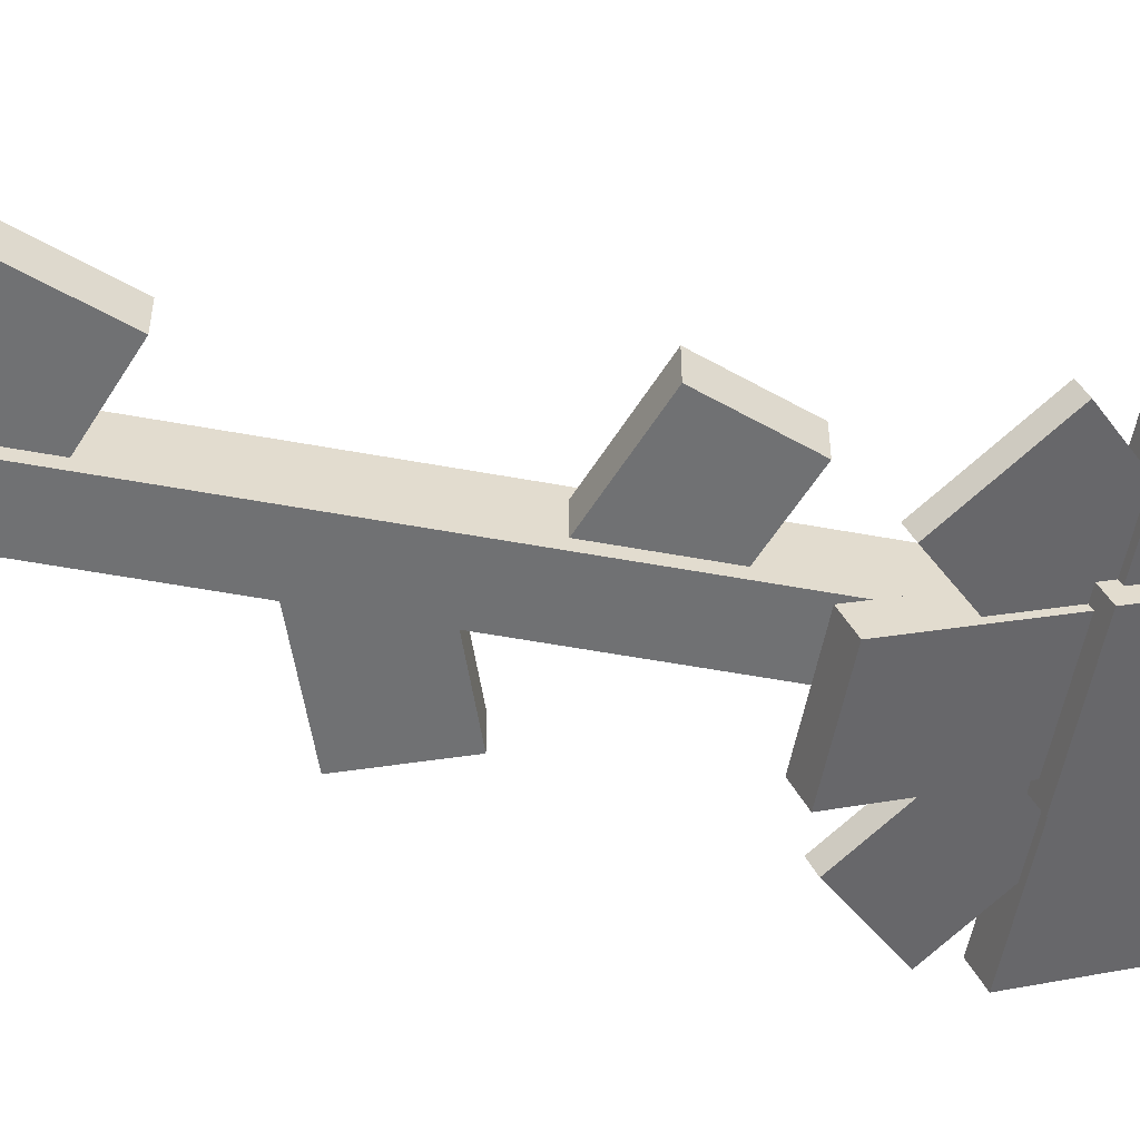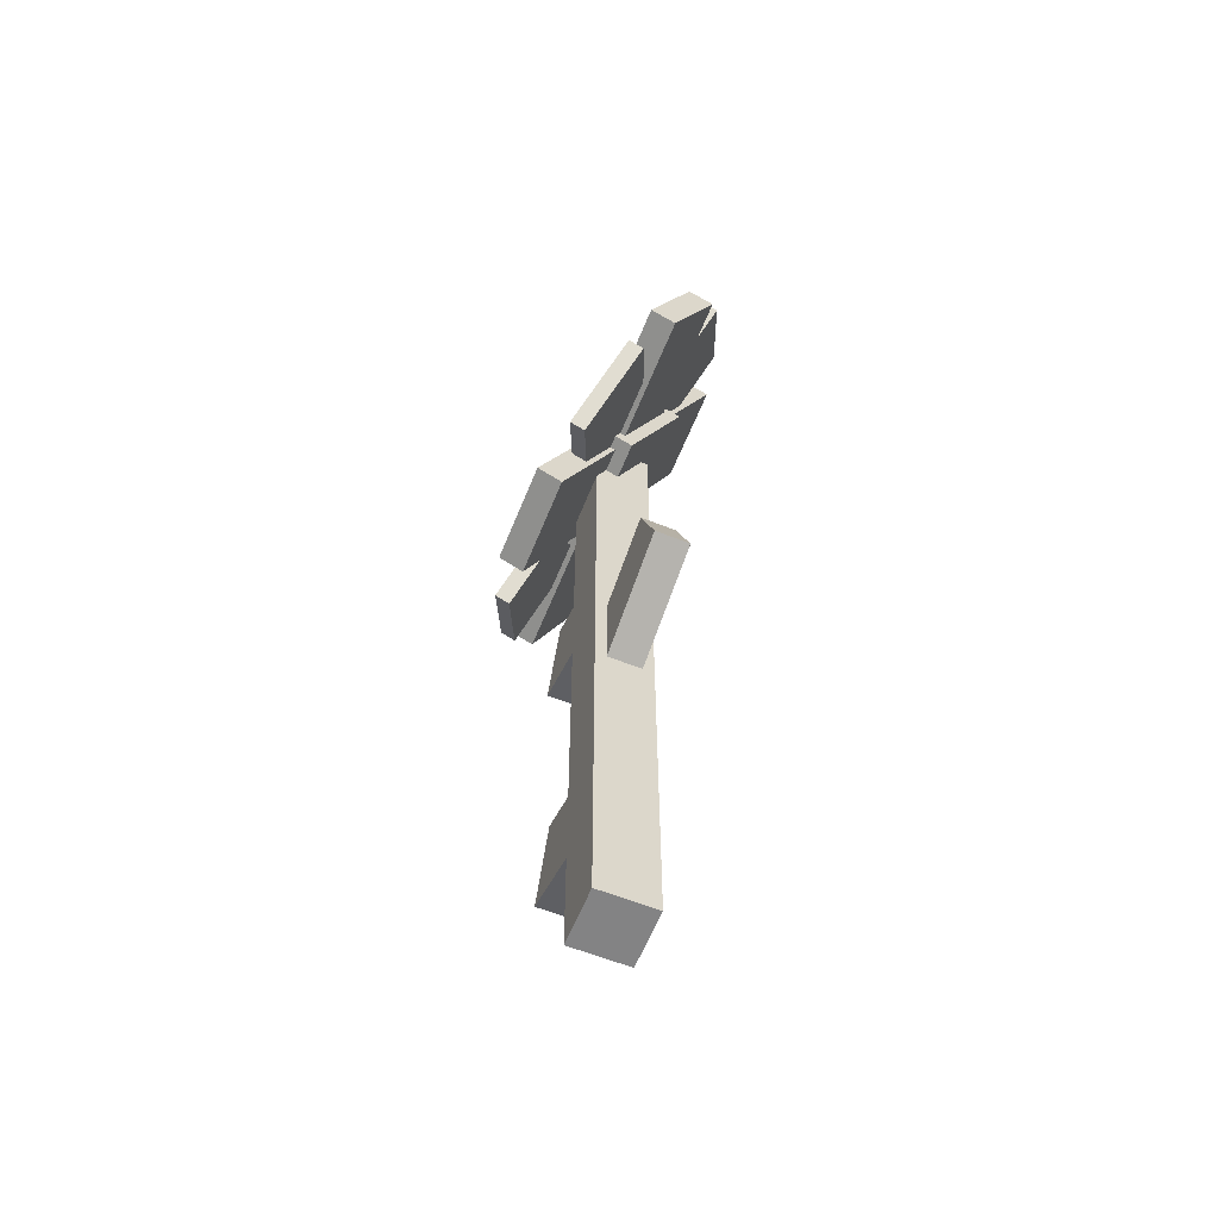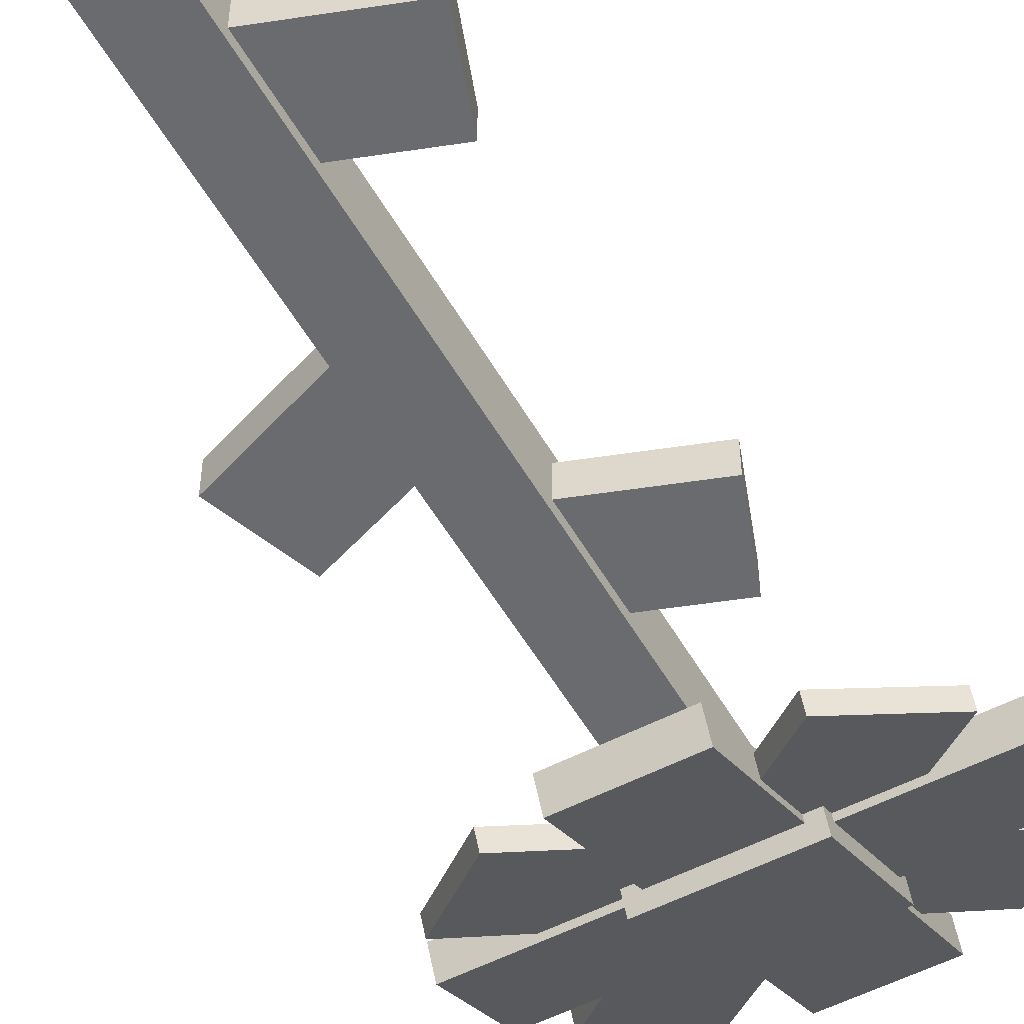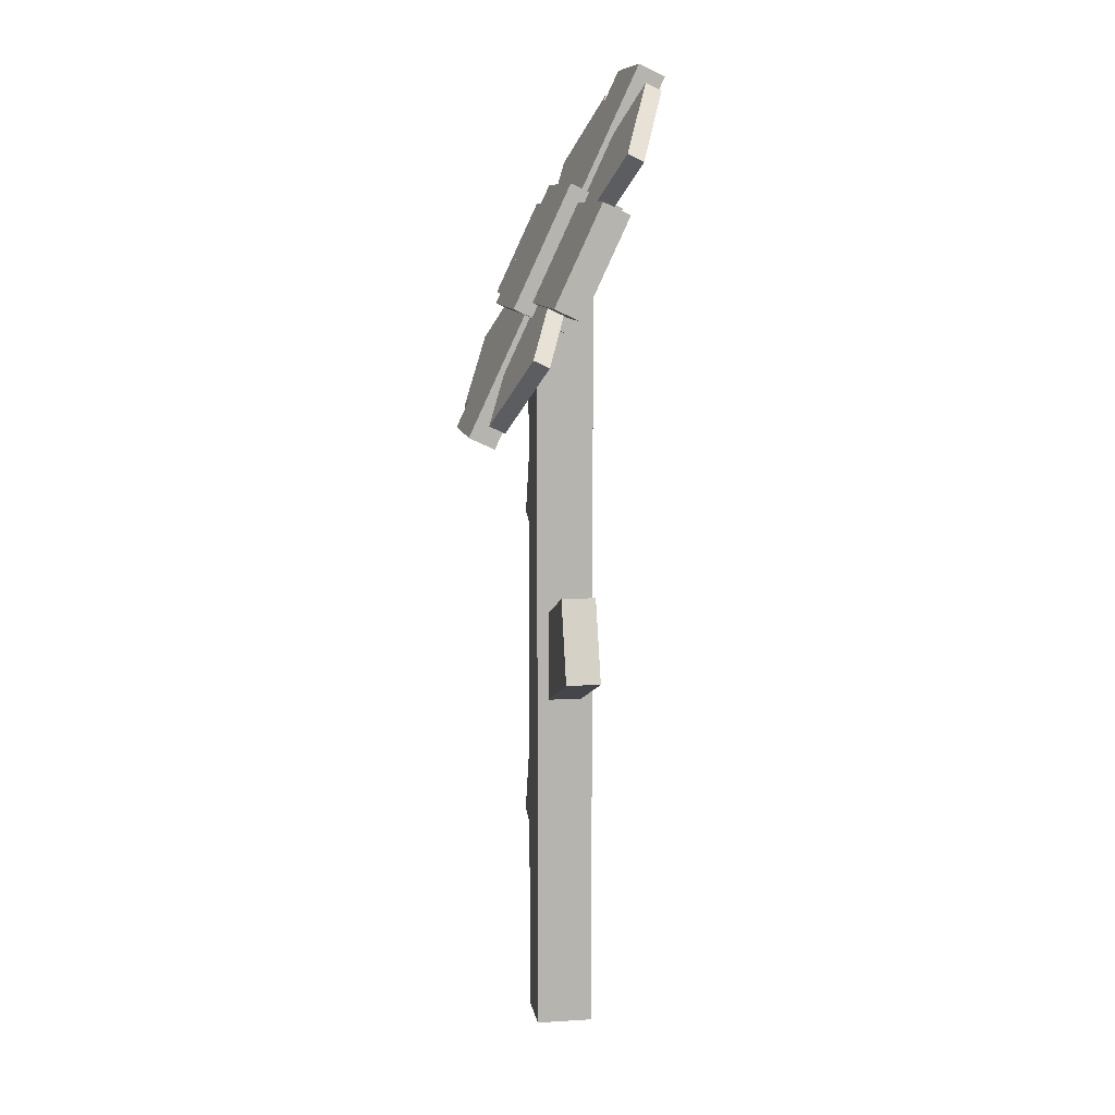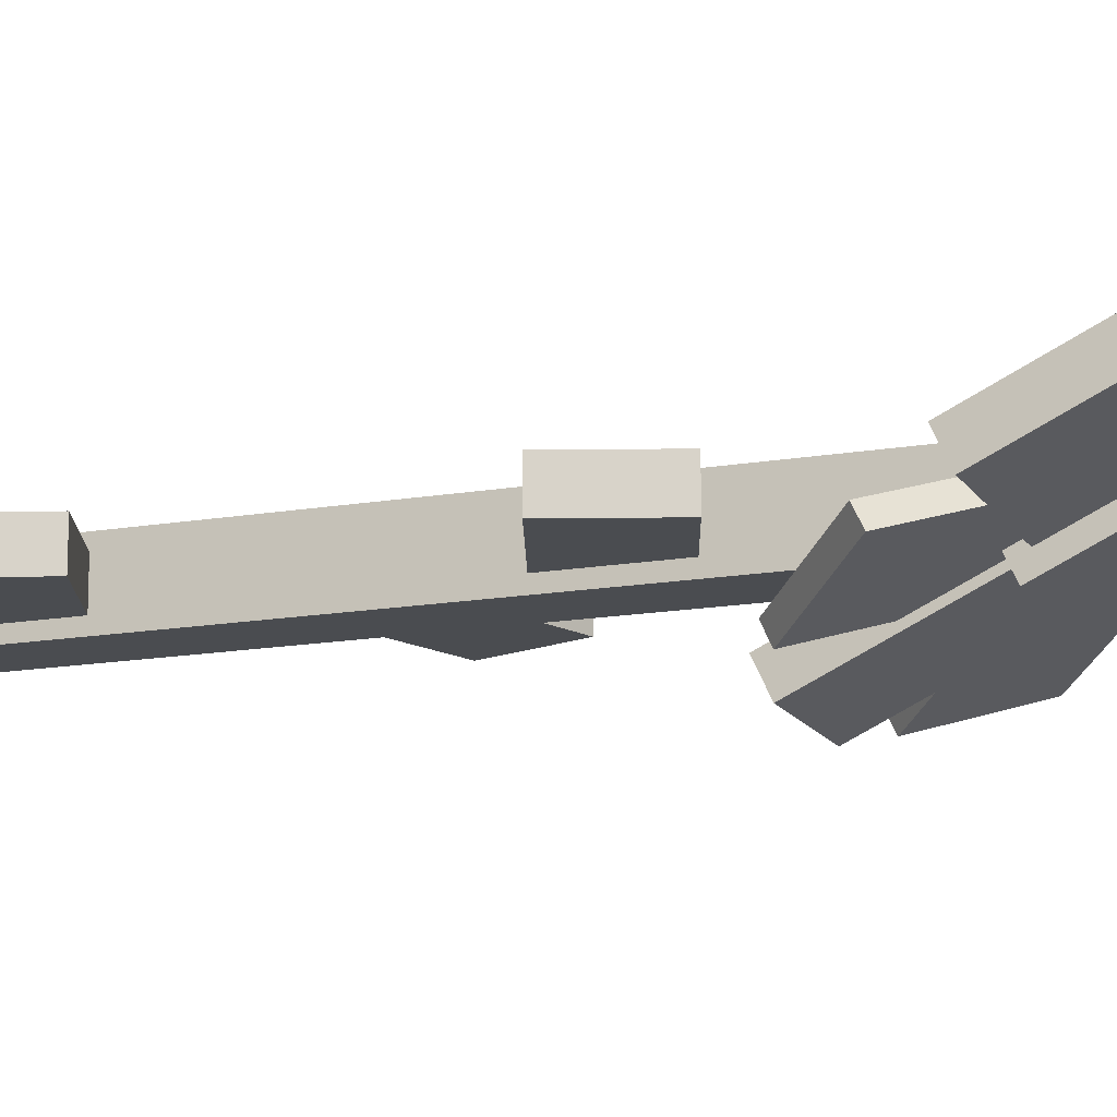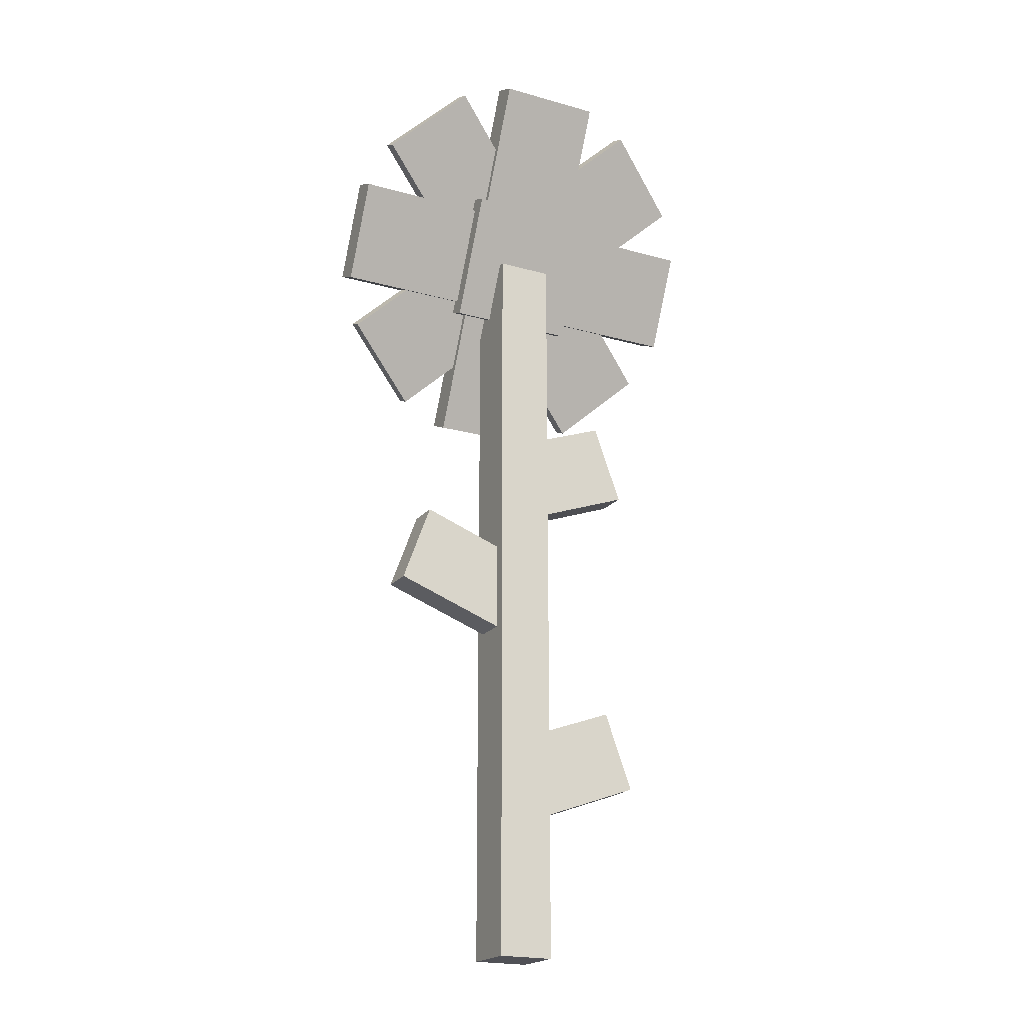
<metadata>
{"format":"obj","ext":"obj","renderer":"f3d","projection":"perspective","resolution":1024,"background":"white","views":[{"elev":-55.2,"azim":79.0,"up":"+Z"},{"elev":-61.2,"azim":-112.0,"up":"+Y"},{"elev":-53.3,"azim":29.2,"up":"+Z"},{"elev":9.7,"azim":-99.2,"up":"+Y"},{"elev":-14.7,"azim":110.9,"up":"+Z"},{"elev":-20.3,"azim":-27.3,"up":"+Y"}]}
</metadata>
<code>
o cube
v 0.2188 0.922 0.03551
v 0.2188 0.9352 0.00719
v 0.2188 0.8163 -0.01379
v 0.2188 0.8295 -0.04212
v 0.07292 0.922 0.03551
v 0.07292 0.9352 0.00719
v 0.07292 0.8163 -0.01379
v 0.07292 0.8295 -0.04212
v 0.07292 0.9286 0.05584
v 0.07292 0.955 -0.0008079
v 0.07292 0.7964 -0.005796
v 0.07292 0.8229 -0.06244
v -0.07292 0.9286 0.05584
v -0.07292 0.955 -0.0008079
v -0.07292 0.7964 -0.005796
v -0.07292 0.8229 -0.06244
v -0.07292 0.922 0.03551
v -0.07292 0.9352 0.00719
v -0.07292 0.8163 -0.01379
v -0.07292 0.8295 -0.04212
v -0.2188 0.922 0.03551
v -0.2188 0.9352 0.00719
v -0.2188 0.8163 -0.01379
v -0.2188 0.8295 -0.04212
v 0.01031 0.7877 -0.03403
v 0.01031 0.7956 -0.05102
v 0.09281 0.8624 0.0008369
v 0.09281 0.8703 -0.01616
v 0.1134 0.6942 -0.07761
v 0.1134 0.7021 -0.0946
v 0.1959 0.769 -0.04274
v 0.1959 0.7769 -0.05974
v -0.09281 0.8624 0.0008369
v -0.09281 0.8703 -0.01616
v -0.01031 0.7877 -0.03403
v -0.01031 0.7956 -0.05102
v -0.1959 0.769 -0.04274
v -0.1959 0.7769 -0.05974
v -0.1134 0.6942 -0.07761
v -0.1134 0.7021 -0.0946
v 0.09281 0.8811 0.009553
v 0.09281 0.889 -0.00744
v 0.01031 0.9559 0.04442
v 0.01031 0.9638 0.02742
v 0.1959 0.9746 0.05313
v 0.1959 0.9825 0.03614
v 0.1134 1.049 0.088
v 0.1134 1.057 0.071
v -0.01031 0.9559 0.04442
v -0.01031 0.9638 0.02742
v -0.09281 0.8811 0.009553
v -0.09281 0.889 -0.00744
v -0.1134 1.049 0.088
v -0.1134 1.057 0.071
v -0.1959 0.9746 0.05313
v -0.1959 0.9825 0.03614
v 0.05833 1.067 0.1033
v 0.05833 1.081 0.07498
v 0.05833 0.9352 0.04168
v 0.05833 0.9484 0.01335
v -0.05833 1.067 0.1033
v -0.05833 1.081 0.07498
v -0.05833 0.9352 0.04168
v -0.05833 0.9484 0.01335
v 0.05833 0.803 -0.01996
v 0.05833 0.8163 -0.04828
v 0.05833 0.6709 -0.08159
v 0.05833 0.6841 -0.1099
v -0.05833 0.803 -0.01996
v -0.05833 0.8163 -0.04828
v -0.05833 0.6709 -0.08159
v -0.05833 0.6841 -0.1099
f 2 1 3 4
f 7 5 6 8
f 5 1 2 6
f 4 3 7 8
f 3 1 5 7
f 6 2 4 8
f 10 9 11 12
f 15 13 14 16
f 13 9 10 14
f 12 11 15 16
f 11 9 13 15
f 14 10 12 16
f 18 17 19 20
f 23 21 22 24
f 21 17 18 22
f 20 19 23 24
f 19 17 21 23
f 22 18 20 24
f 26 25 27 28
f 31 29 30 32
f 29 25 26 30
f 28 27 31 32
f 27 25 29 31
f 30 26 28 32
f 34 33 35 36
f 39 37 38 40
f 37 33 34 38
f 36 35 39 40
f 35 33 37 39
f 38 34 36 40
f 42 41 43 44
f 47 45 46 48
f 45 41 42 46
f 44 43 47 48
f 43 41 45 47
f 46 42 44 48
f 50 49 51 52
f 55 53 54 56
f 53 49 50 54
f 52 51 55 56
f 51 49 53 55
f 54 50 52 56
f 58 57 59 60
f 63 61 62 64
f 61 57 58 62
f 60 59 63 64
f 59 57 61 63
f 62 58 60 64
f 66 65 67 68
f 71 69 70 72
f 69 65 66 70
f 68 67 71 72
f 67 65 69 71
f 70 66 68 72
o cube
v 0.03125 0.8594 0.03125
v 0.03125 0.8594 -0.03125
v 0.03125 0 0.03125
v 0.03125 0 -0.03125
v -0.03125 0.8594 0.03125
v -0.03125 0.8594 -0.03125
v -0.03125 0 0.03125
v -0.03125 0 -0.03125
f 74 73 75 76
f 79 77 78 80
f 77 73 74 78
f 76 75 79 80
f 75 73 77 79
f 78 74 76 80
o cube
v 0.1076 0.6614 0.01875
v 0.1076 0.6614 -0.01875
v 0.1396 0.5733 0.01875
v 0.1396 0.5733 -0.01875
v -0.02459 0.6133 0.01875
v -0.02459 0.6133 -0.01875
v 0.007474 0.5252 0.01875
v 0.007474 0.5252 -0.01875
f 82 81 83 84
f 87 85 86 88
f 85 81 82 86
f 84 83 87 88
f 83 81 85 87
f 86 82 84 88
o cube
v 0.1155 0.2934 0.01875
v 0.1155 0.2934 -0.01875
v 0.1476 0.2053 0.01875
v 0.1476 0.2053 -0.01875
v -0.0166 0.2453 0.01875
v -0.0166 0.2453 -0.01875
v 0.01546 0.1572 0.01875
v 0.01546 0.1572 -0.01875
f 90 89 91 92
f 95 93 94 96
f 93 89 90 94
f 92 91 95 96
f 91 89 93 95
f 94 90 92 96
o cube
v 0.01085 0.4678 0.01875
v 0.01085 0.4678 -0.01875
v -0.02121 0.3797 0.01875
v -0.02121 0.3797 -0.01875
v -0.1213 0.5159 0.01875
v -0.1213 0.5159 -0.01875
v -0.1534 0.4278 0.01875
v -0.1534 0.4278 -0.01875
f 98 97 99 100
f 103 101 102 104
f 101 97 98 102
f 100 99 103 104
f 99 97 101 103
f 102 98 100 104

</code>
